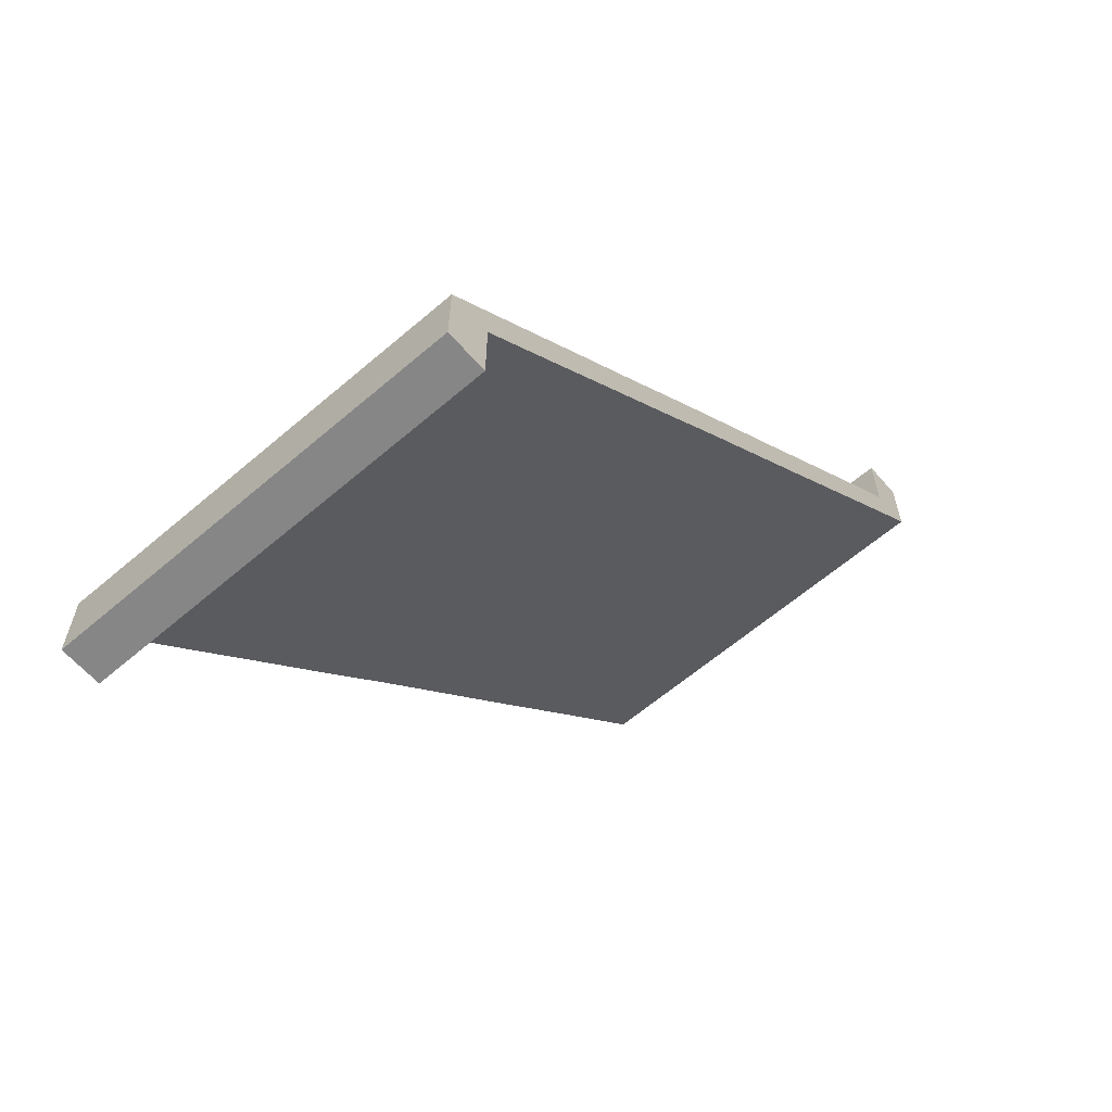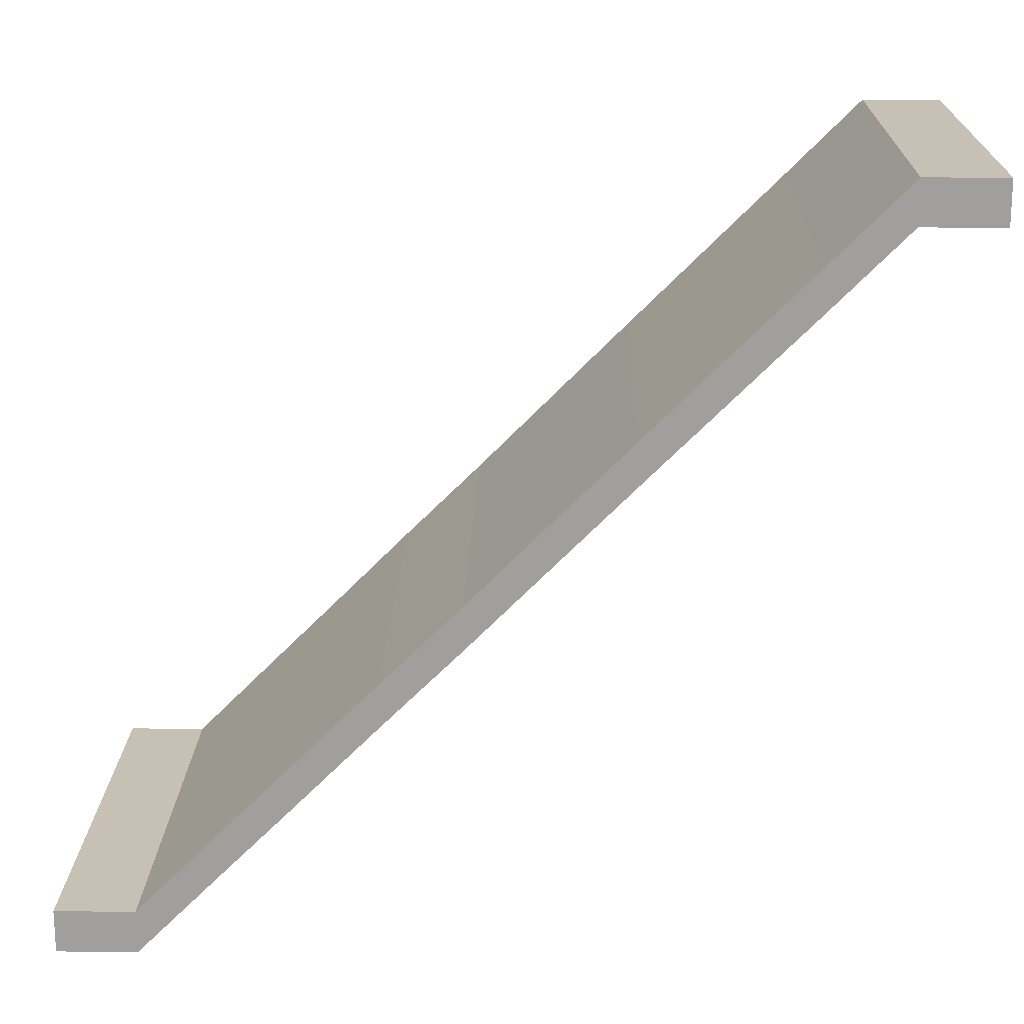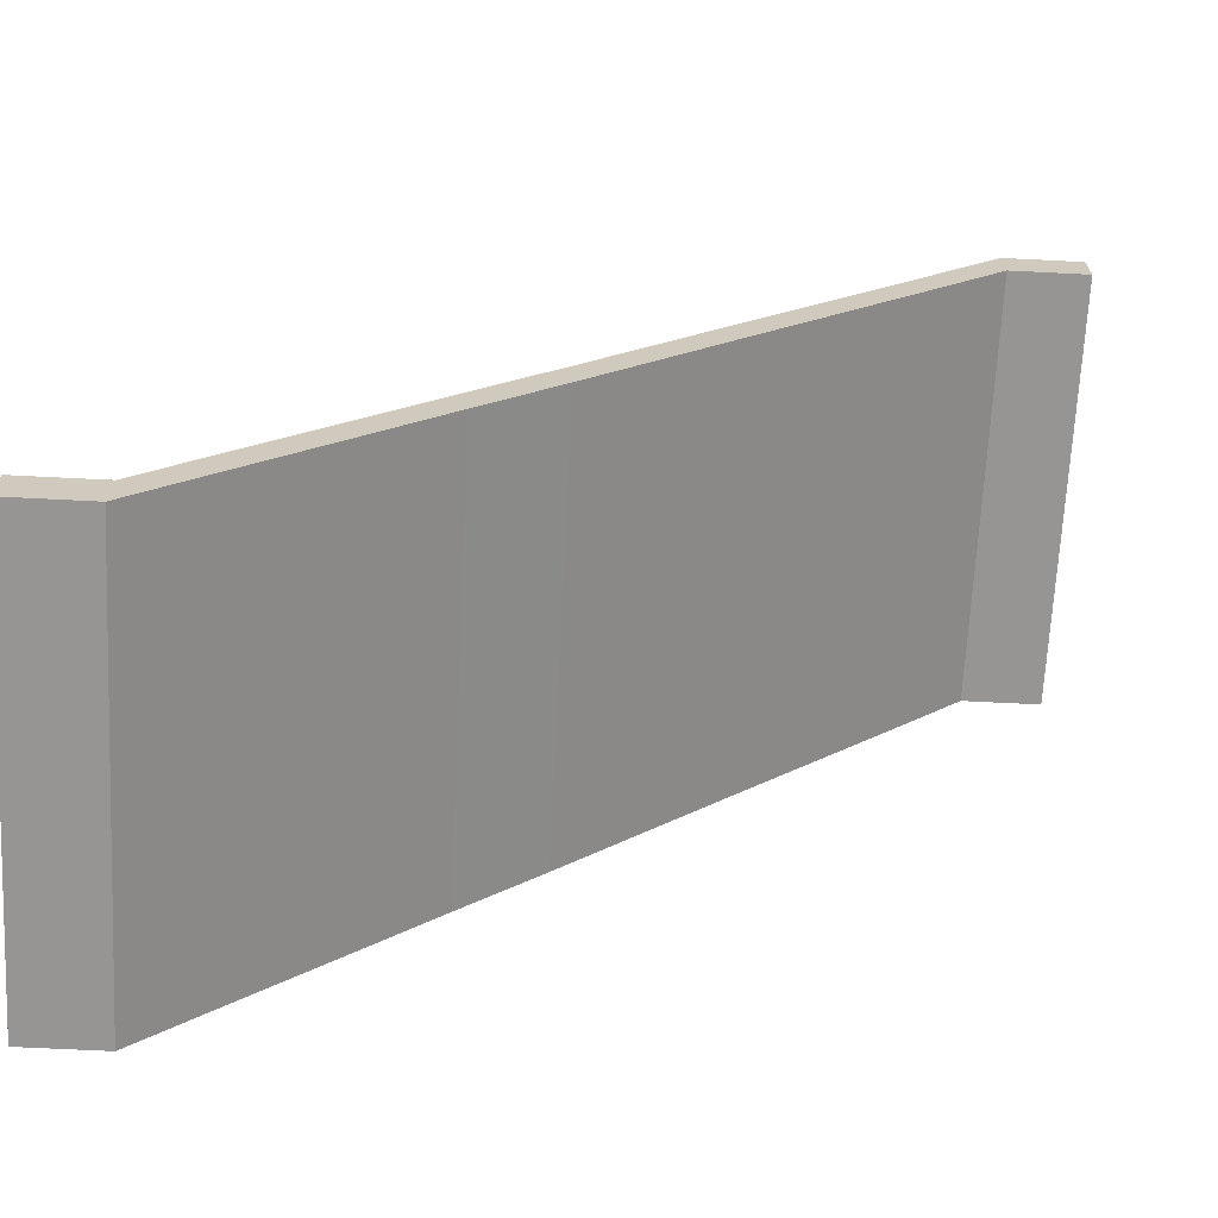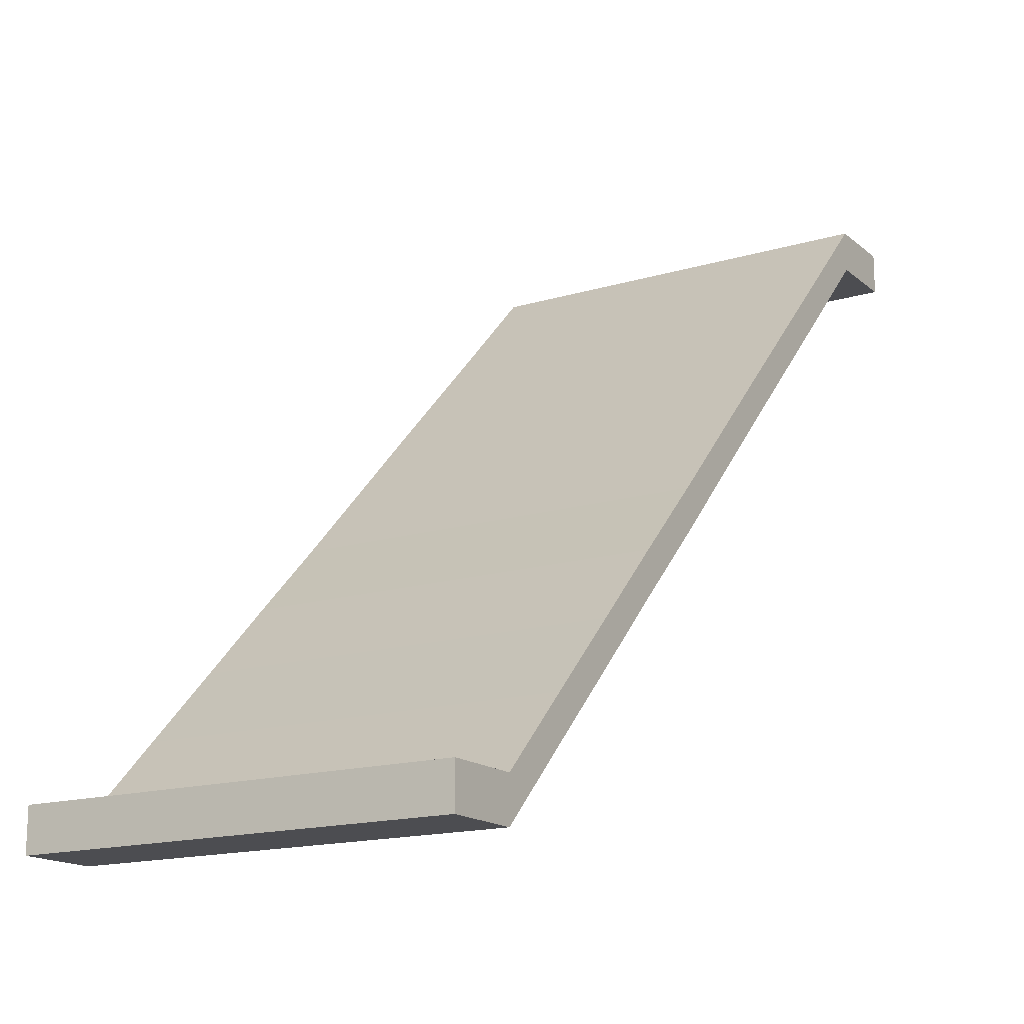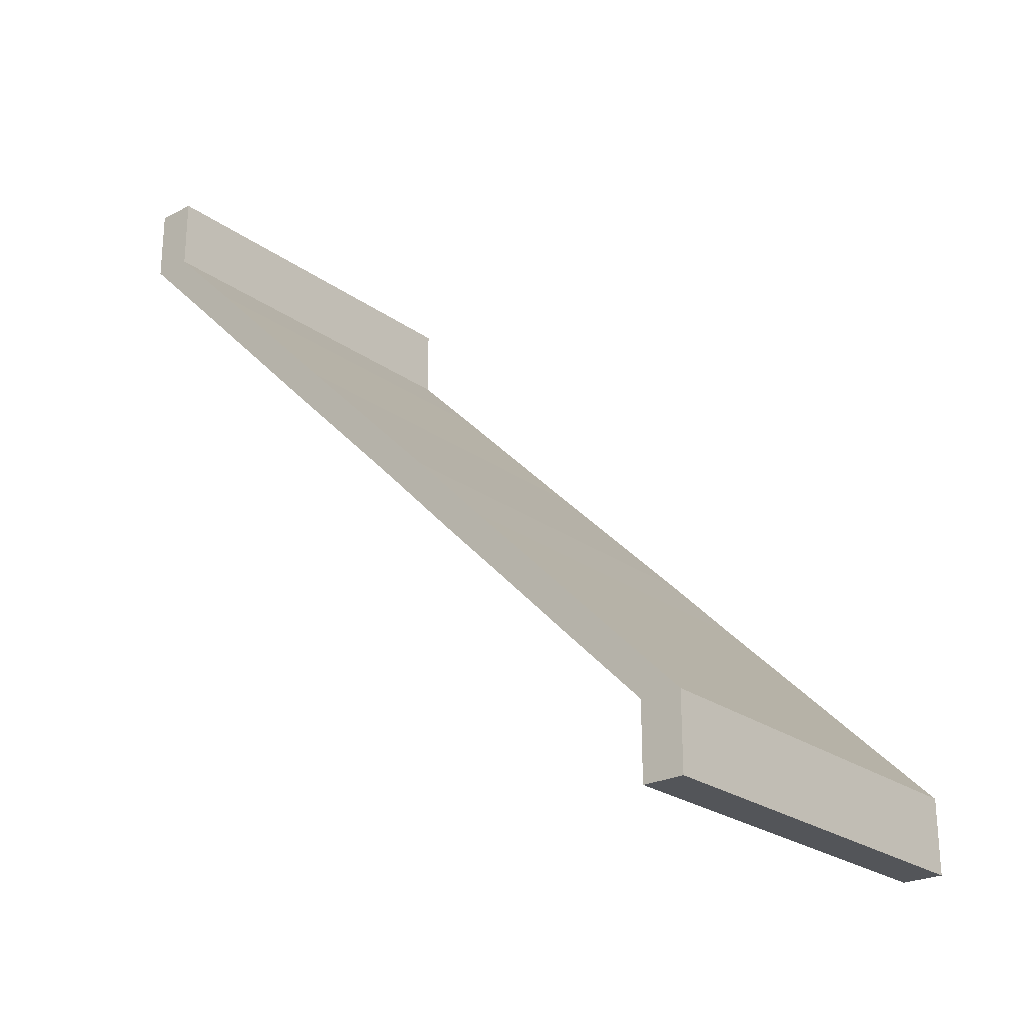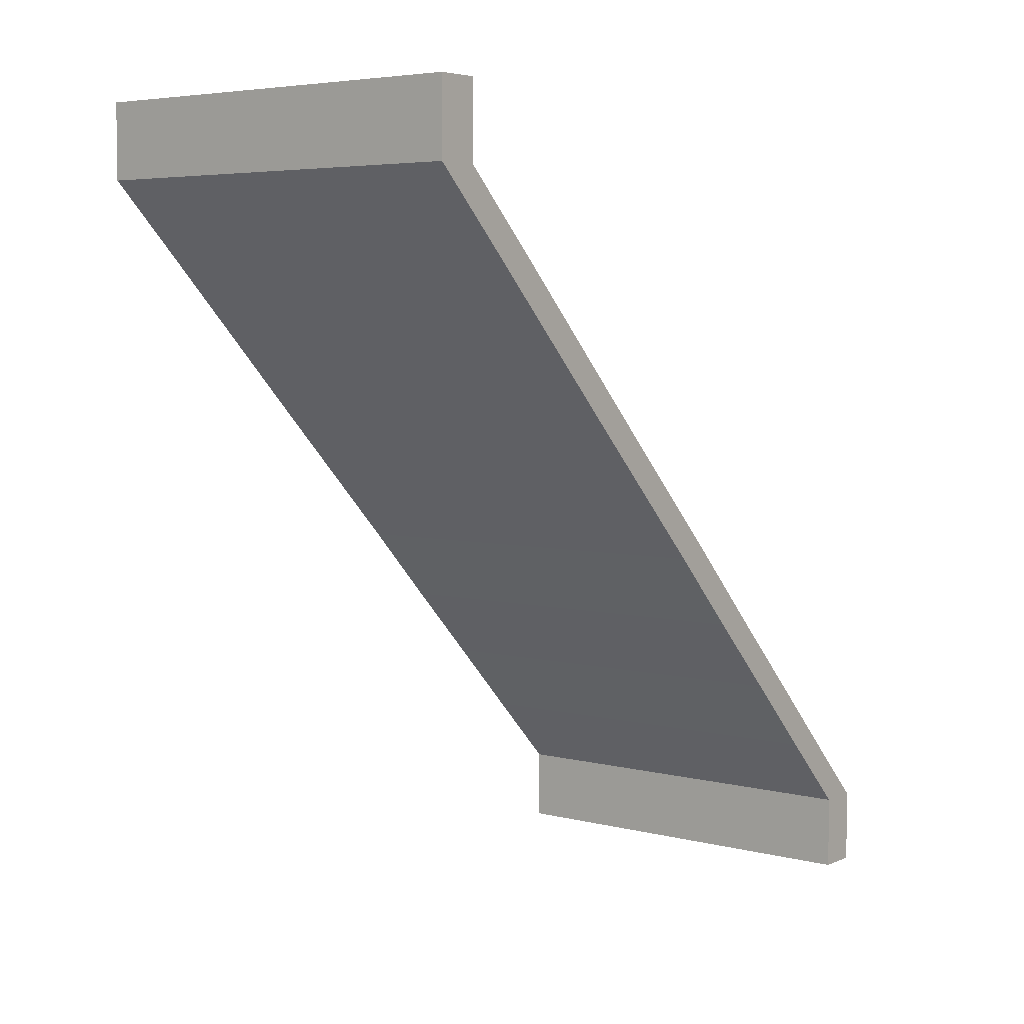
<metadata>
{"format":"obj","ext":"obj","renderer":"f3d","projection":"perspective","resolution":1024,"background":"white","views":[{"elev":-62.0,"azim":41.0,"up":"+Z"},{"elev":18.5,"azim":-88.6,"up":"+Y"},{"elev":-67.6,"azim":-92.9,"up":"+Y"},{"elev":-16.1,"azim":-148.3,"up":"+Y"},{"elev":-24.5,"azim":-49.6,"up":"+Z"},{"elev":5.1,"azim":-141.8,"up":"+Z"}]}
</metadata>
<code>
o Куб
v -2.5 7.944 5
v -2.5 8.444 5
v -2.5 -0.25 -5
v -2.5 0.25 -5
v 2.5 7.944 5
v 2.5 8.444 5
v 2.5 -0.25 -5
v 2.5 0.25 -5
v -2.5 -0.25 -4.091
v -2.5 0.6623 -3.182
v -2.5 1.569 -2.273
v -2.5 2.48 -1.364
v -2.5 3.377 -0.4545
v -2.5 4.294 0.4545
v -2.5 5.21 1.364
v -2.5 6.119 2.273
v -2.5 7.028 3.182
v -2.5 7.944 4.091
v -2.5 8.444 4.091
v -2.5 7.528 3.182
v -2.5 6.619 2.273
v -2.5 5.71 1.364
v -2.5 4.794 0.4545
v -2.5 3.877 -0.4545
v -2.5 2.98 -1.364
v -2.5 2.069 -2.273
v -2.5 1.162 -3.182
v -2.5 0.25 -4.091
v 2.5 7.944 4.091
v 2.5 7.028 3.182
v 2.5 6.119 2.273
v 2.5 5.21 1.364
v 2.5 4.294 0.4545
v 2.5 3.377 -0.4545
v 2.5 2.48 -1.364
v 2.5 1.569 -2.273
v 2.5 0.6623 -3.182
v 2.5 -0.25 -4.091
v 2.5 0.25 -4.091
v 2.5 1.162 -3.182
v 2.5 2.069 -2.273
v 2.5 2.98 -1.364
v 2.5 3.877 -0.4545
v 2.5 4.794 0.4545
v 2.5 5.71 1.364
v 2.5 6.619 2.273
v 2.5 7.528 3.182
v 2.5 8.444 4.091
f 9 28 4 3
f 3 4 8 7
f 29 48 6 5
f 5 6 2 1
f 18 29 5 1
f 48 19 2 6
f 8 4 28 39
f 39 28 27 40
f 40 27 26 41
f 41 26 25 42
f 42 25 24 43
f 43 24 23 44
f 44 23 22 45
f 45 22 21 46
f 46 21 20 47
f 47 20 19 48
f 3 7 38 9
f 9 38 37 10
f 10 37 36 11
f 11 36 35 12
f 12 35 34 13
f 13 34 33 14
f 14 33 32 15
f 15 32 31 16
f 16 31 30 17
f 17 30 29 18
f 7 8 39 38
f 38 39 40 37
f 37 40 41 36
f 36 41 42 35
f 35 42 43 34
f 34 43 44 33
f 33 44 45 32
f 32 45 46 31
f 31 46 47 30
f 30 47 48 29
f 1 2 19 18
f 18 19 20 17
f 17 20 21 16
f 16 21 22 15
f 15 22 23 14
f 14 23 24 13
f 13 24 25 12
f 12 25 26 11
f 11 26 27 10
f 10 27 28 9

</code>
